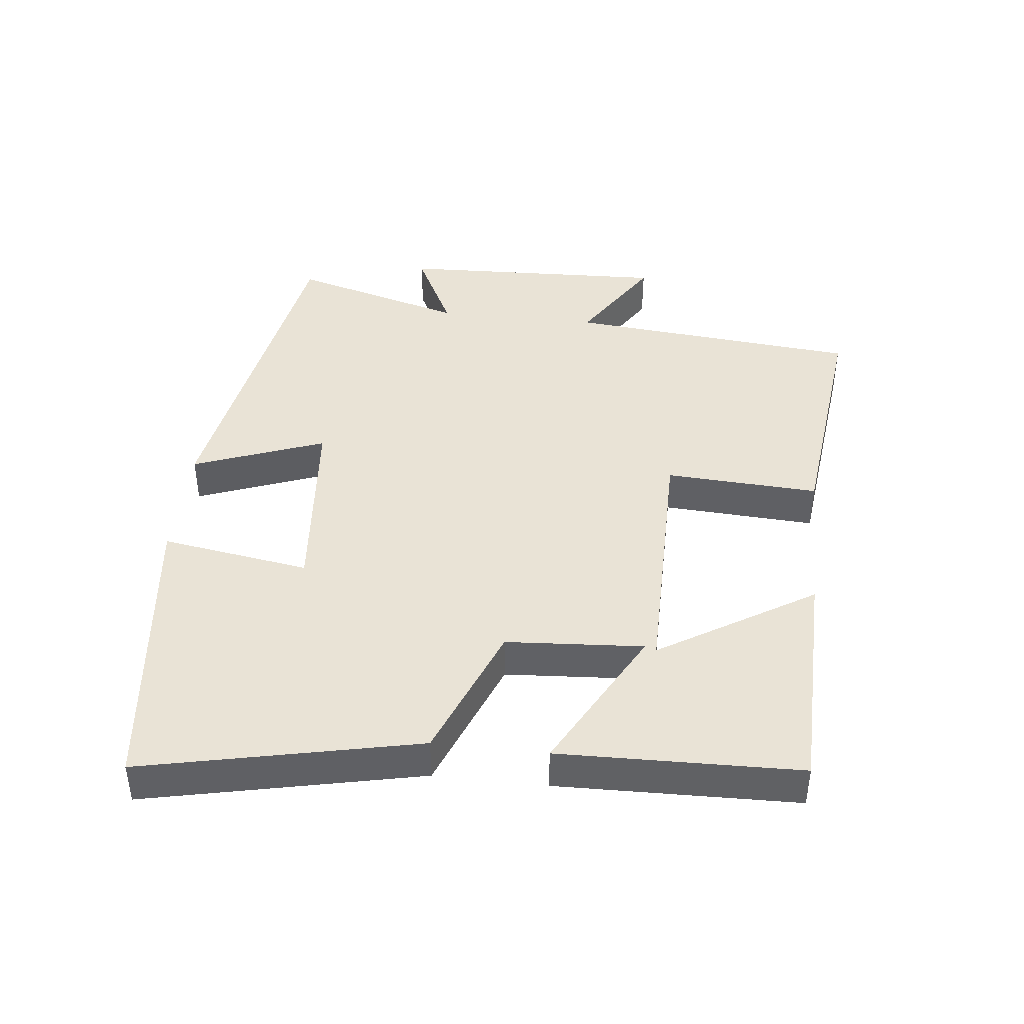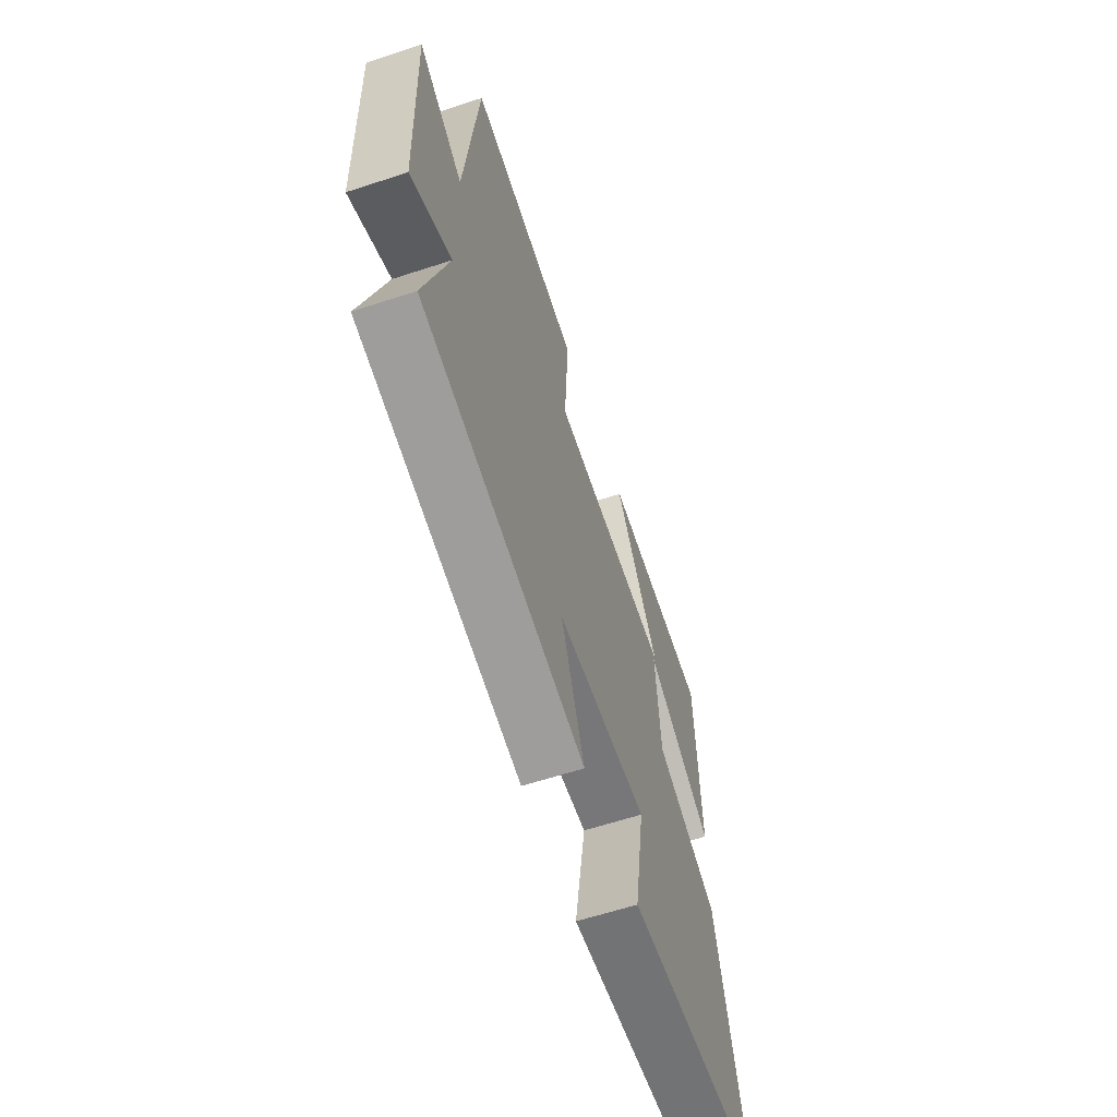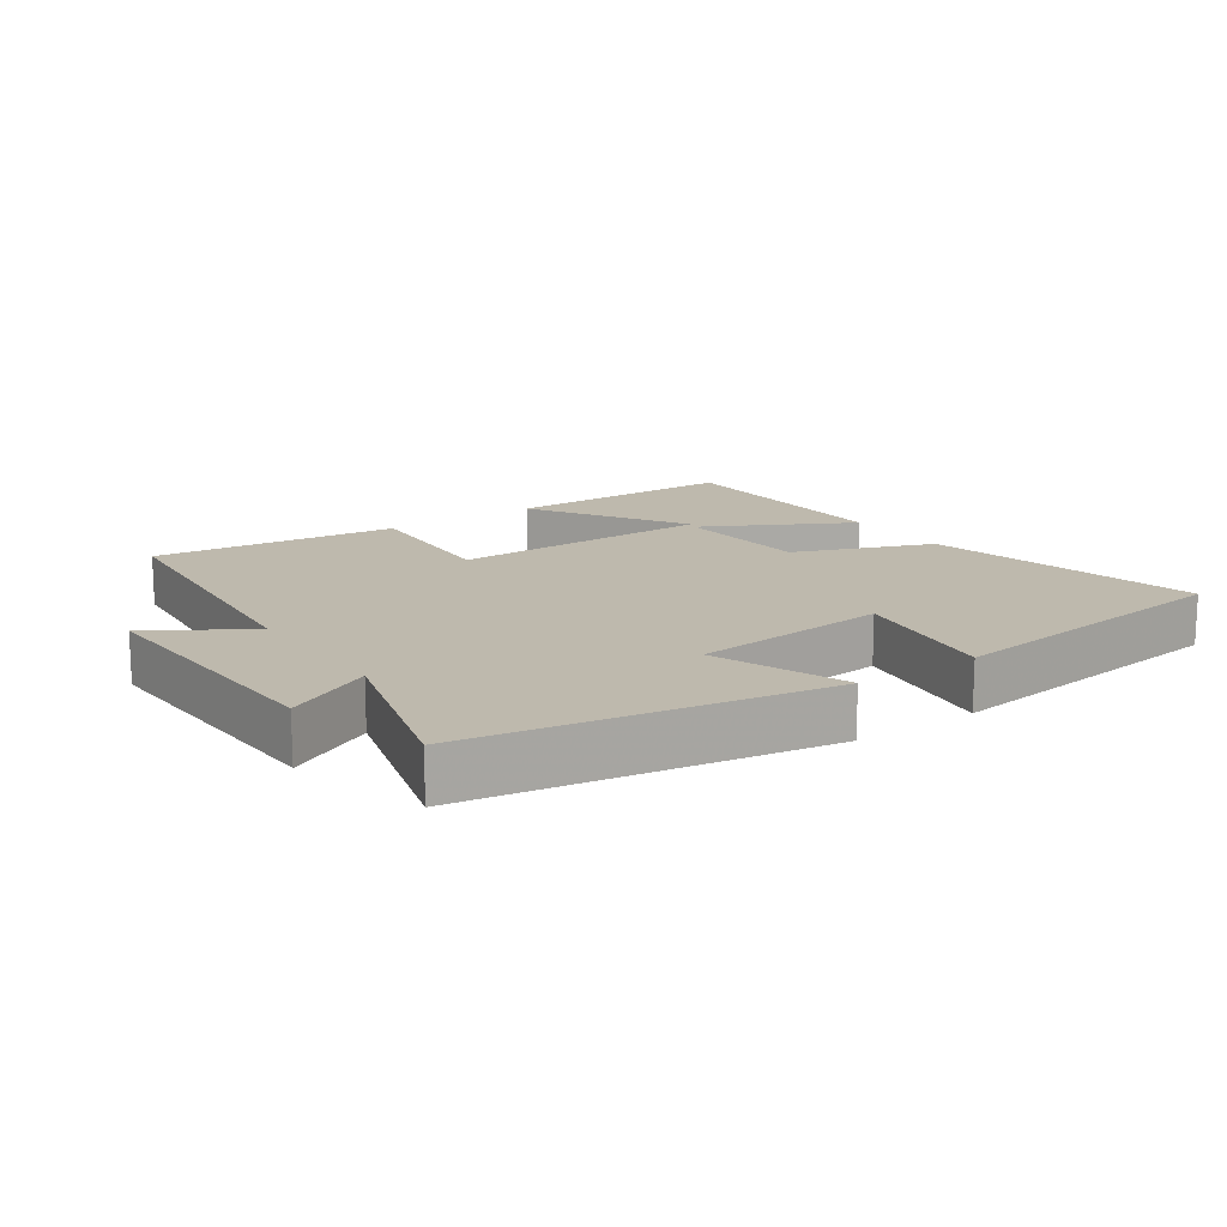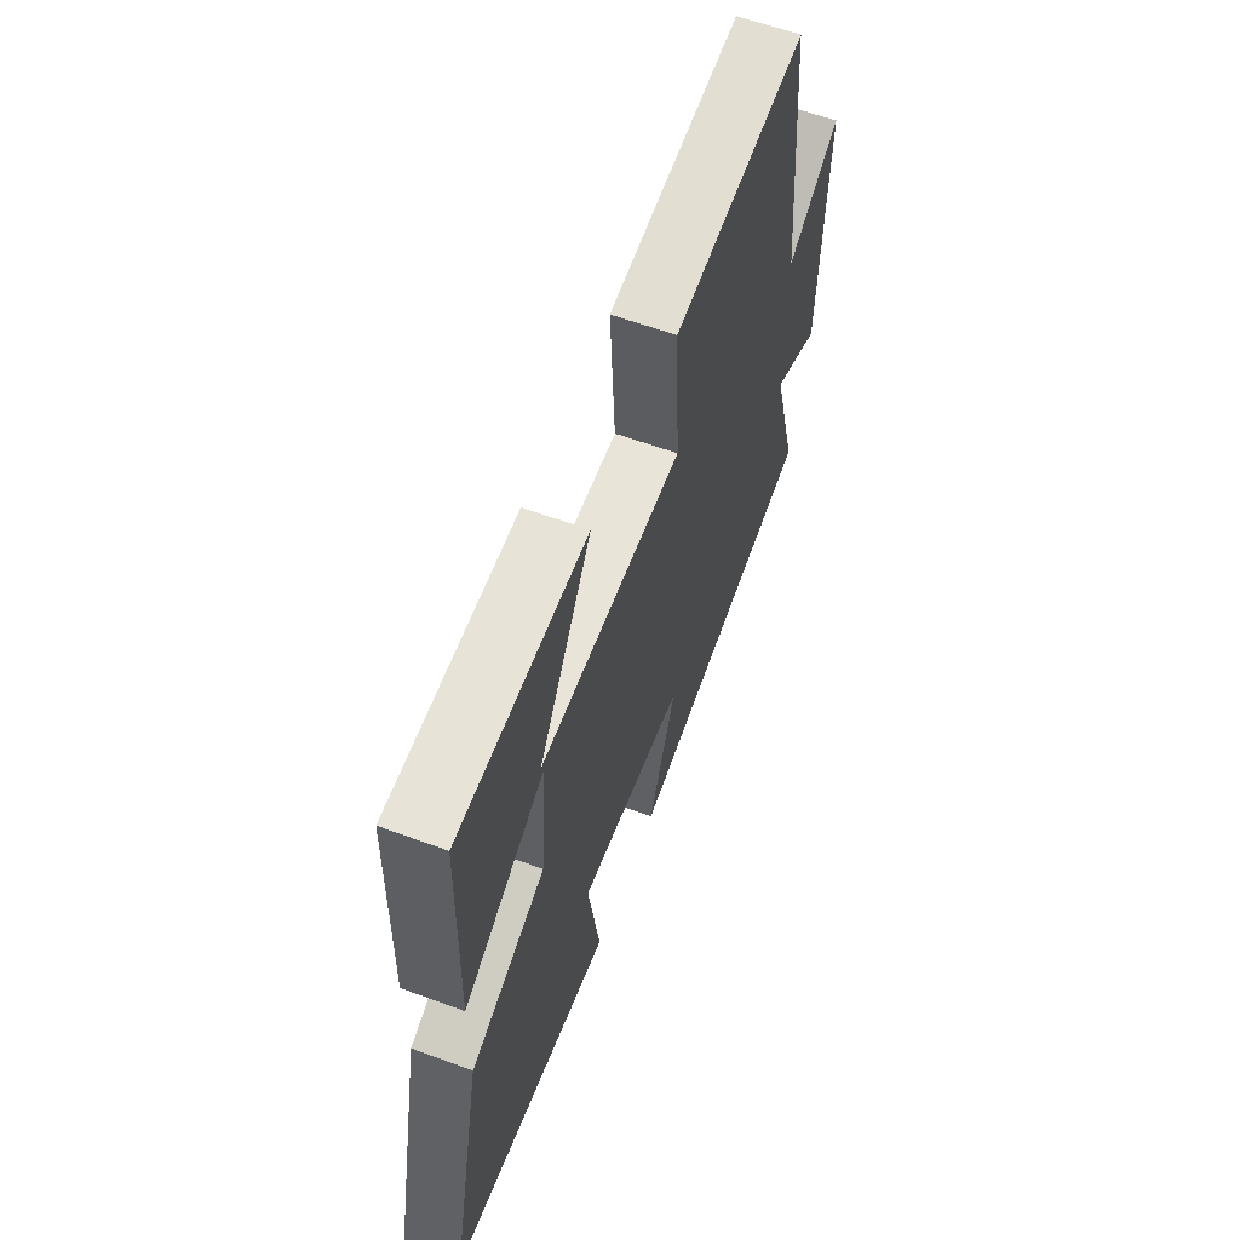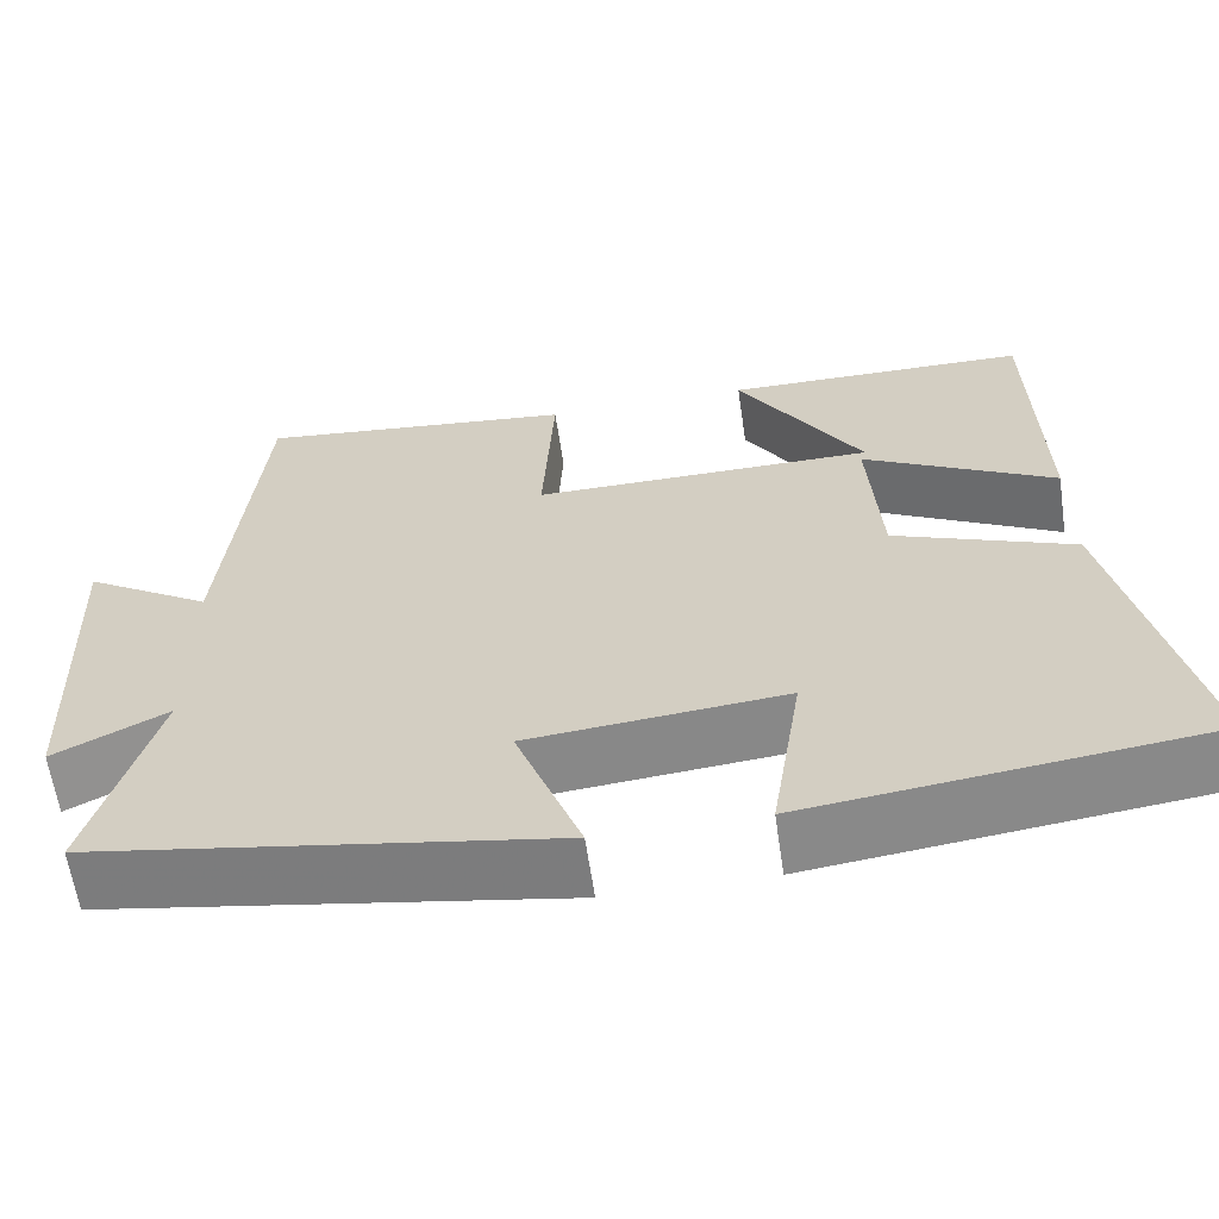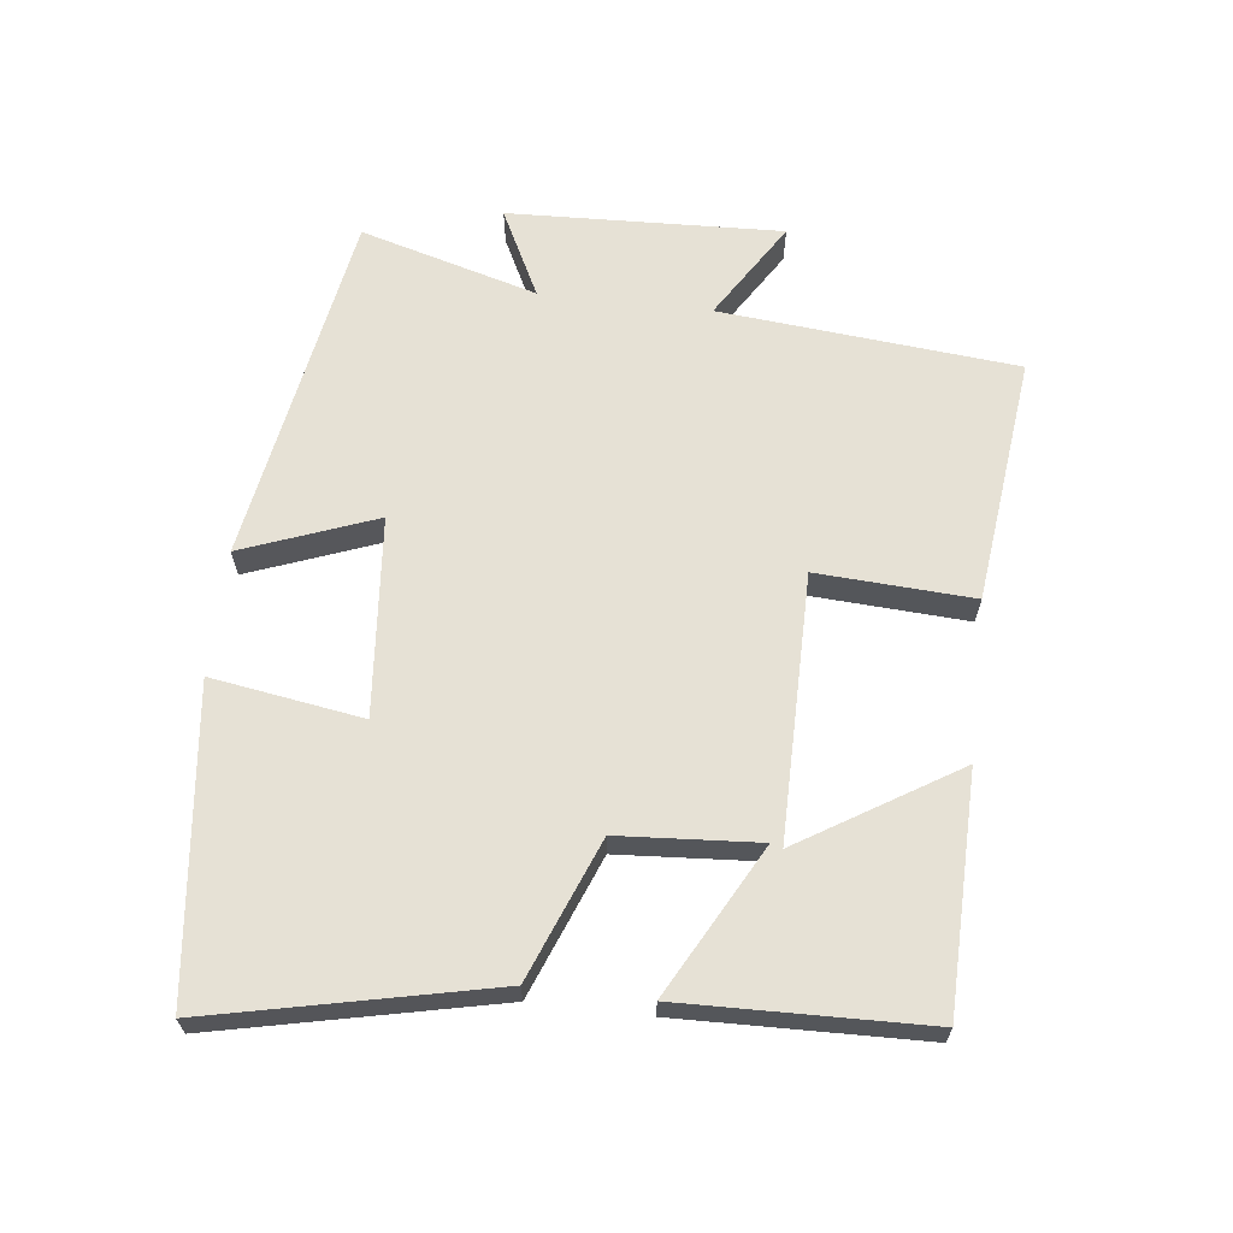
<metadata>
{"format":"obj","ext":"obj","renderer":"f3d","projection":"perspective","resolution":1024,"background":"white","views":[{"elev":42.3,"azim":-83.6,"up":"+Y"},{"elev":-61.9,"azim":108.4,"up":"+Z"},{"elev":15.1,"azim":145.1,"up":"+Y"},{"elev":60.7,"azim":-69.4,"up":"+Z"},{"elev":-61.7,"azim":-171.7,"up":"+Z"},{"elev":64.5,"azim":-83.3,"up":"+Y"}]}
</metadata>
<code>
v -0.491 0.07 0.494
v -0.143 0.07 0.5
v -0.286 0.07 0.269
v 0.106 0.07 0.269
v 0.093 0.07 0.5
v 0.459 0.07 0.542
v 0.5 0.07 0.102
v 0.646 0.07 0.193
v 0.63 0.07 -0.213
v 0.5 0.07 -0.148
v 0.574 0.07 -0.41
v 0.047 0.07 -0.5
v 0.122 0.07 -0.303
v -0.172 0.07 -0.277
v -0.137 0.07 -0.5
v -0.59 0.07 -0.447
v -0.5 0.07 -0.035
v -0.294 0.07 0.046
v -0.28 0.07 0.252
v -0.5 0.07 0.133
v -0.491 0 0.494
v -0.143 0 0.5
v -0.286 0 0.269
v 0.106 0 0.269
v 0.093 0 0.5
v 0.459 0 0.542
v 0.5 0 0.102
v 0.646 0 0.193
v 0.63 0 -0.213
v 0.5 0 -0.148
v 0.574 0 -0.41
v 0.047 0 -0.5
v 0.122 0 -0.303
v -0.172 0 -0.277
v -0.137 0 -0.5
v -0.59 0 -0.447
v -0.5 0 -0.035
v -0.294 0 0.046
v -0.28 0 0.252
v -0.5 0 0.133
f 19 20 1
f 15 16 17 18
f 14 15 18 19
f 13 14 19
f 10 11 12 13
f 10 13 19
f 7 8 9 10
f 4 5 6 7
f 3 4 7 10
f 1 2 3
f 19 1 3
f 3 10 19
f 21 40 39
f 38 37 36 35
f 39 38 35 34
f 39 34 33
f 33 32 31 30
f 39 33 30
f 30 29 28 27
f 27 26 25 24
f 30 27 24 23
f 23 22 21
f 23 21 39
f 39 30 23
f 1 21 22 2
f 2 22 23 3
f 3 23 24 4
f 4 24 25 5
f 5 25 26 6
f 6 26 27 7
f 7 27 28 8
f 8 28 29 9
f 9 29 30 10
f 10 30 31 11
f 11 31 32 12
f 12 32 33 13
f 13 33 34 14
f 14 34 35 15
f 15 35 36 16
f 16 36 37 17
f 17 37 38 18
f 18 38 39 19
f 19 39 40 20
f 20 40 21 1

</code>
